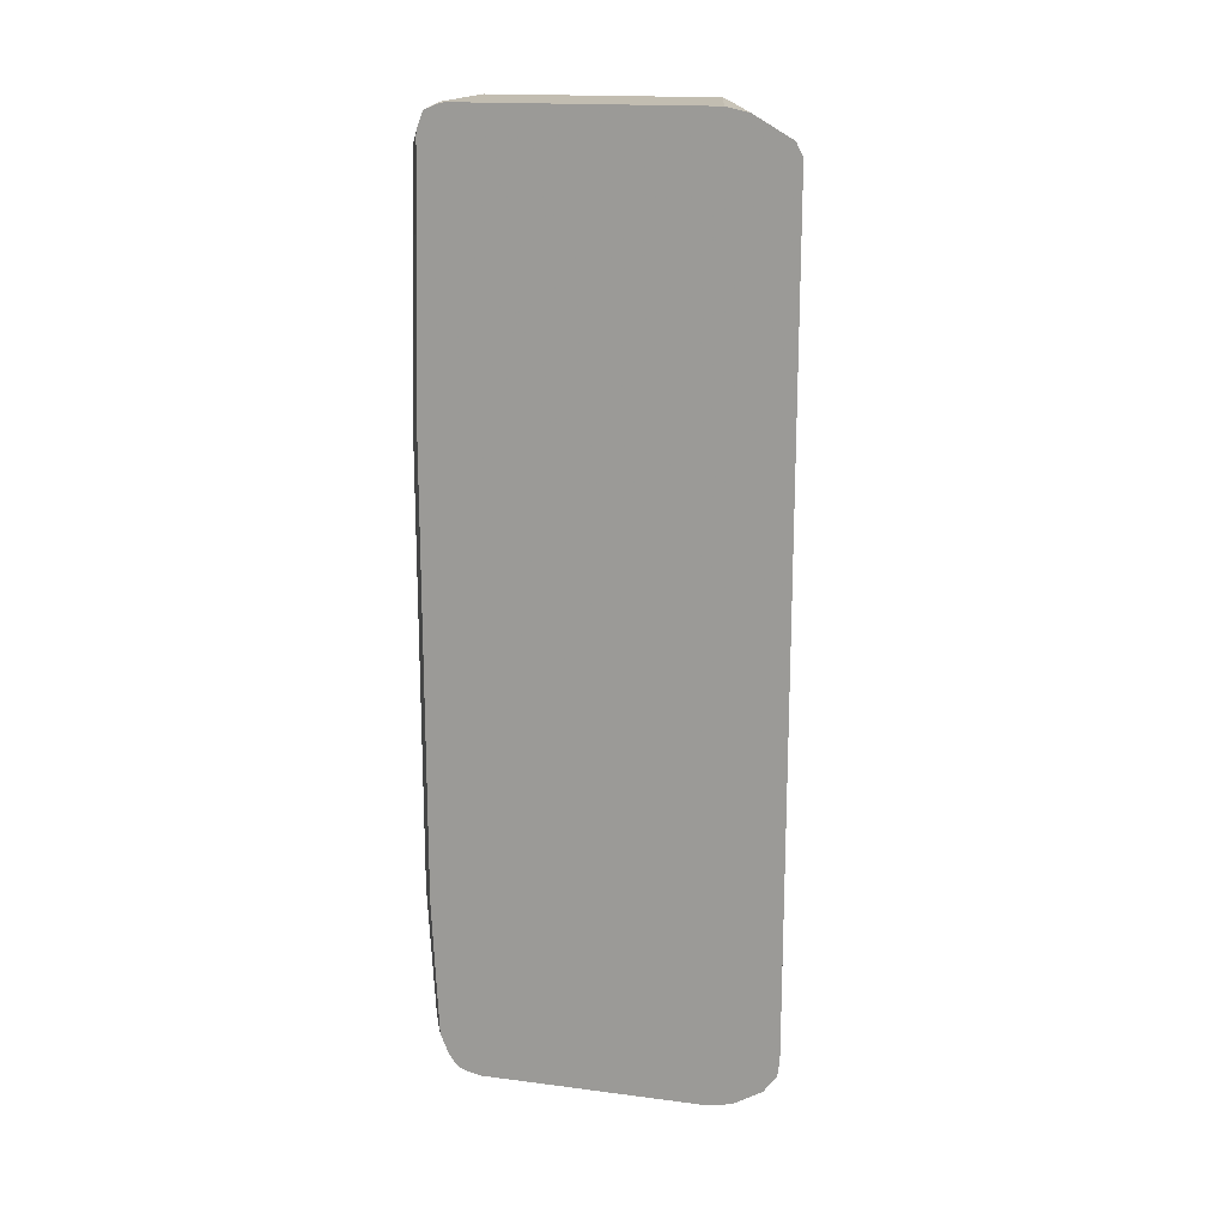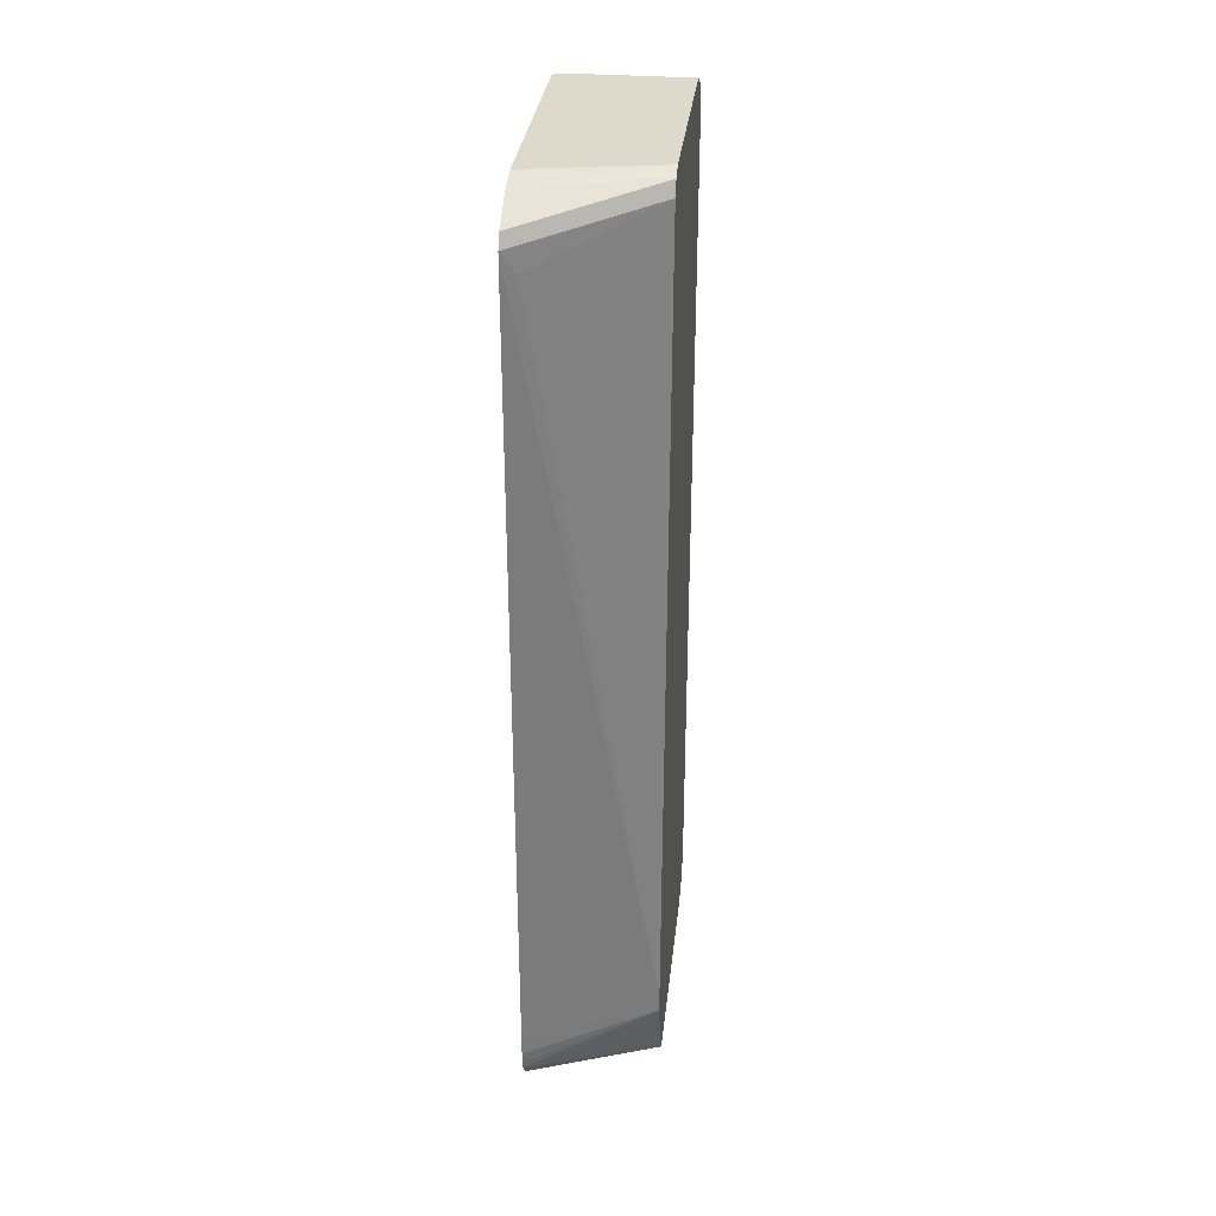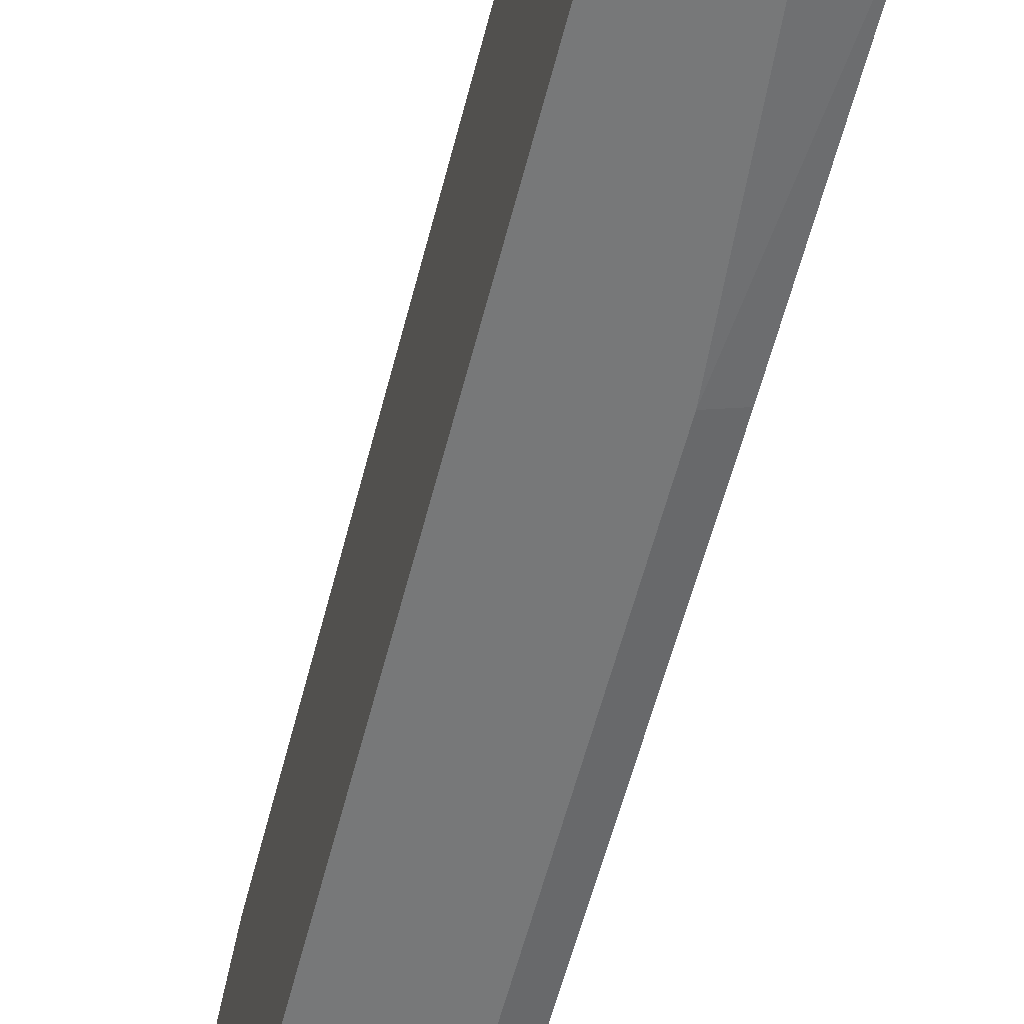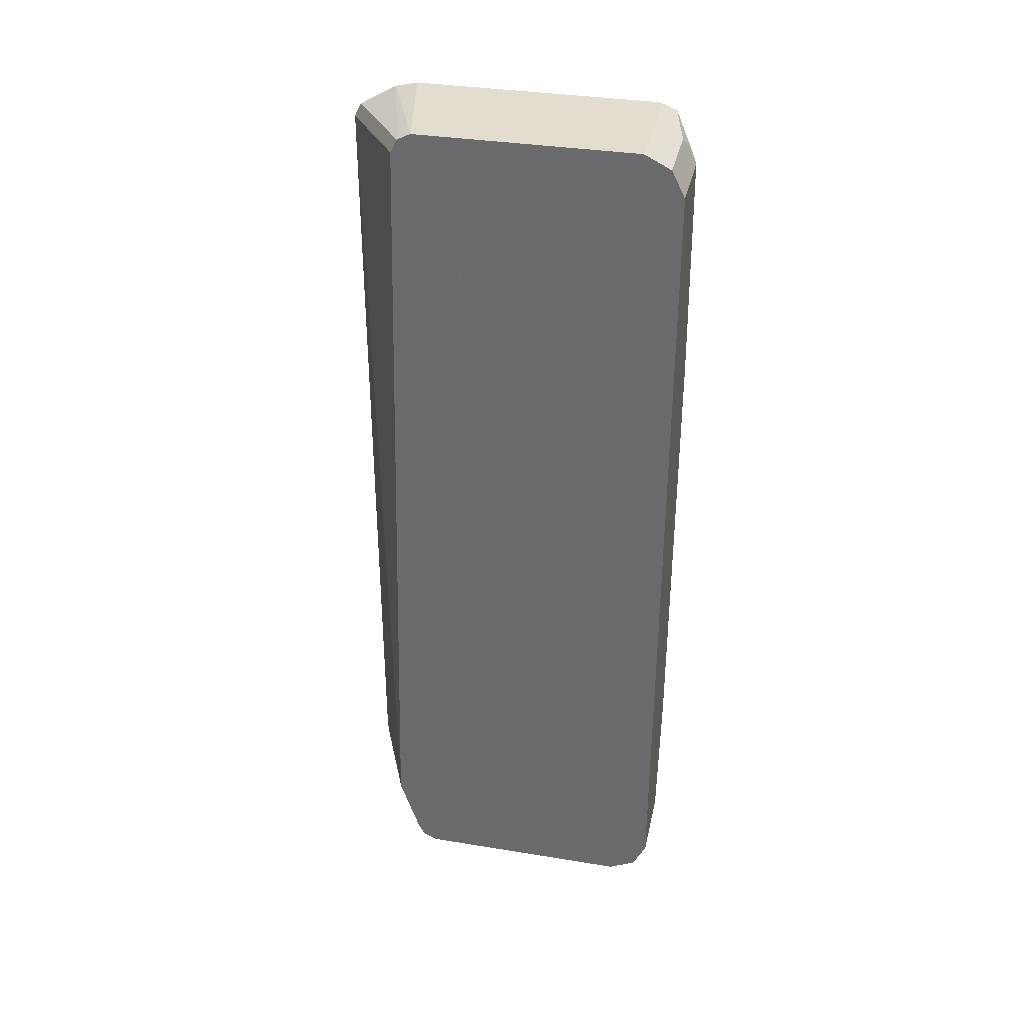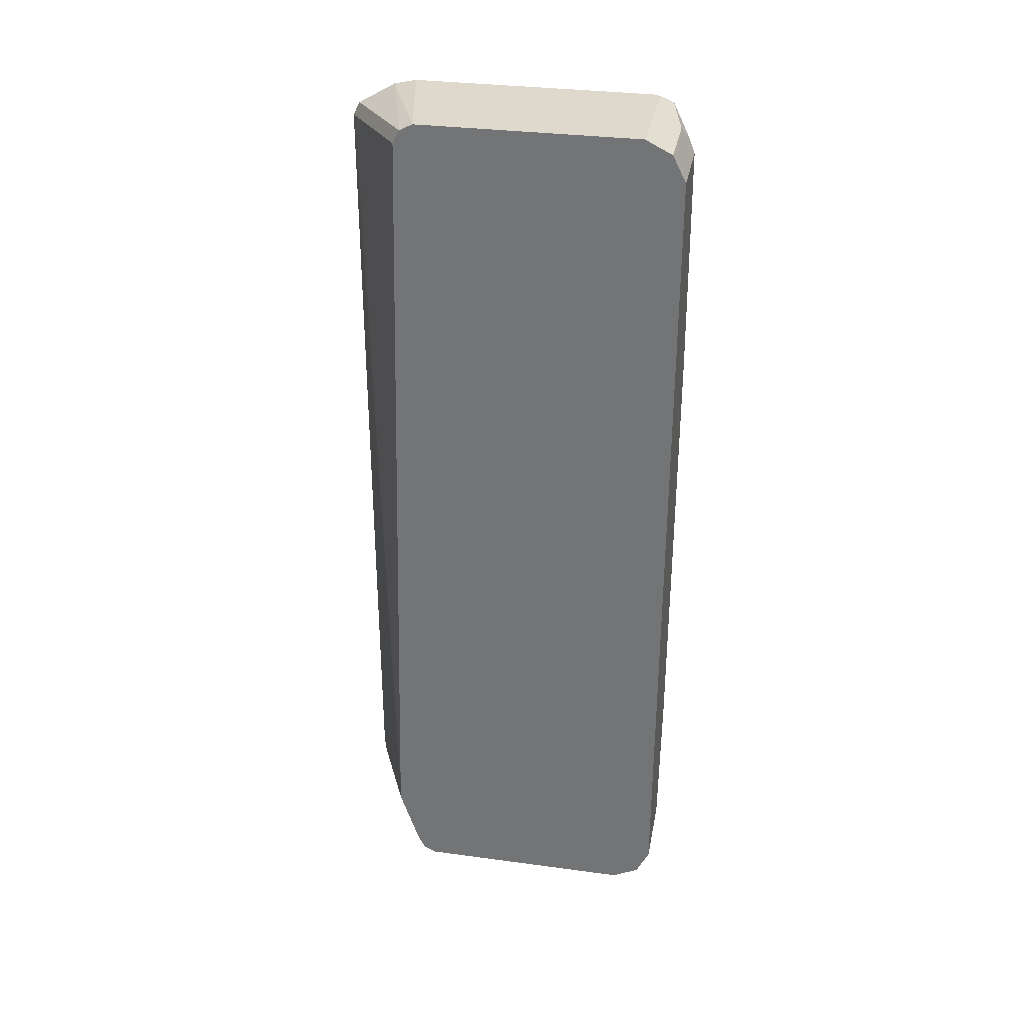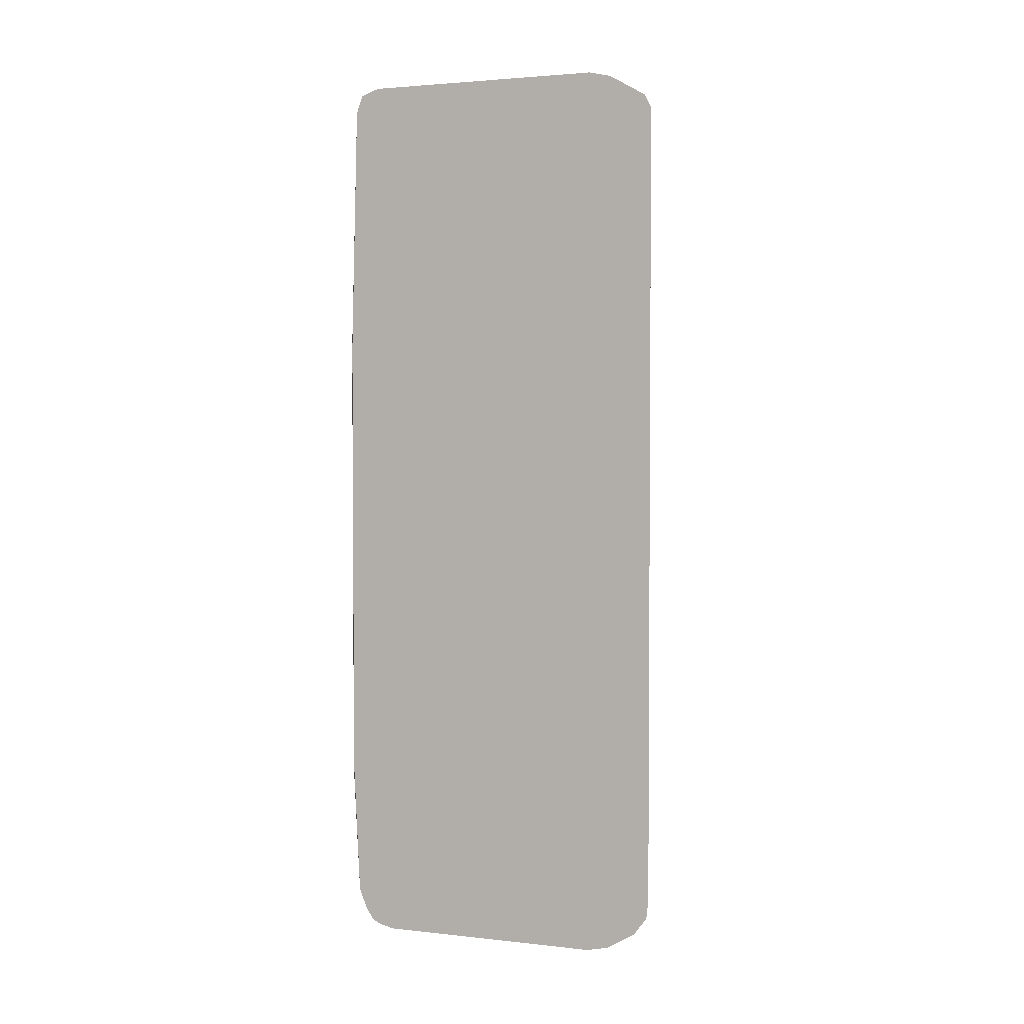
<metadata>
{"format":"obj","ext":"obj","renderer":"f3d","projection":"perspective","resolution":1024,"background":"white","views":[{"elev":17.0,"azim":-75.6,"up":"+Y"},{"elev":31.7,"azim":6.3,"up":"+Y"},{"elev":-57.4,"azim":165.9,"up":"+Z"},{"elev":34.8,"azim":102.3,"up":"+Y"},{"elev":32.1,"azim":100.7,"up":"+Y"},{"elev":2.6,"azim":-69.1,"up":"+Y"}]}
</metadata>
<code>
v -0.1974 -0.592 -0.1662
v -0.1974 -0.6232 -0.1662
v -0.1973 -0.6232 -0.1662
v 0.001387 -0.592 -0.2493
v -0.1974 0.6543 -0.1662
v -0.1974 -0.6422 -0.168
v 0.001387 -0.5609 -0.2493
v -0.1974 -0.6543 -0.1695
v 0.001387 -0.6855 -0.2805
v -0.1766 0.6232 -0.1766
v 0.001387 0.6855 -0.2805
v 0.001387 0.6864 -0.281
v -0.1973 0.6751 -0.1766
v -0.1974 0.6751 -0.1766
v -0.1974 -0.6824 -0.1902
v 0.001387 -0.7062 -0.2909
v 0.001387 -0.6883 -0.2819
v 0.001387 0.7062 -0.2909
v 0.001387 0.7068 -0.2918
v -0.1974 0.7089 -0.2351
v -0.1974 -0.6958 -0.213
v -0.1974 -0.7089 -0.2351
v 0.001387 -0.7167 -0.3116
v 0.001387 0.7167 -0.3116
v -0.1974 0.7167 -0.2701
v -0.1974 -0.7121 -0.2493
v -0.1974 -0.7167 -0.2701
v 0.001387 -0.7167 -0.6544
v 0.001387 0.7167 -0.6544
v -0.1974 0.7167 -0.644
v -0.1974 -0.7167 -0.6232
v -0.1558 -0.7167 -0.6544
v 0.001387 -0.6958 -0.6959
v -0.187 0.7167 -0.6544
v 0.001387 0.7005 -0.6869
v -0.1974 0.7144 -0.6544
v -0.1974 -0.7114 -0.6466
v -0.187 -0.7089 -0.6583
v -0.1558 -0.7062 -0.6751
v -0.1246 -0.6958 -0.6959
v 0.001387 -0.695 -0.6964
v -0.1143 0.6958 -0.6959
v -0.1974 0.7062 -0.6752
v 0.001387 0.6958 -0.6959
v -0.1974 -0.708 -0.6535
v -0.1974 -0.7037 -0.6609
v -0.1714 -0.701 -0.6778
v -0.1558 -0.6855 -0.6972
v -0.1402 -0.6699 -0.7089
v -0.1246 -0.6543 -0.7167
v 0.001387 -0.6543 -0.7167
v 0.001387 0.6869 -0.7005
v -0.135 0.6751 -0.7063
v -0.1974 0.6855 -0.6832
v -0.1974 -0.689 -0.6708
v -0.1974 -0.6821 -0.6743
v -0.1974 -0.6543 -0.6855
v -0.1558 -0.4363 -0.7167
v 0.001387 0.6543 -0.7167
v 0.001387 0.6557 -0.716
v -0.1246 0.6543 -0.7167
v -0.1974 0.6751 -0.6855
v -0.1974 -0.4363 -0.6959
v -0.1714 -0.4518 -0.7089
v -0.1558 0.2804 -0.7167
v -0.1974 0.2804 -0.6959
f 32 39 40
f 31 37 32
f 32 37 38
f 32 38 39
f 33 40 41
f 38 46 47
f 34 42 43
f 34 43 36
f 35 44 42
f 37 45 38
f 38 45 46
f 34 35 42
f 30 34 36
f 23 26 27
f 28 40 33
f 28 32 40
f 24 30 25
f 24 34 30
f 24 29 34
f 23 32 28
f 23 31 32
f 23 27 31
f 22 26 23
f 20 24 25
f 19 24 20
f 16 22 23
f 16 21 22
f 38 47 39
f 29 35 34
f 39 47 40
f 50 58 65
f 40 48 49
f 15 21 16
f 62 65 66
f 61 65 62
f 59 61 60
f 58 66 65
f 58 63 66
f 58 64 63
f 57 64 58
f 57 63 64
f 54 61 62
f 53 61 54
f 52 61 53
f 52 60 61
f 50 59 51
f 50 61 59
f 50 65 61
f 50 57 58
f 49 57 50
f 48 57 49
f 48 55 56
f 47 55 48
f 46 55 47
f 43 53 54
f 42 53 43
f 42 52 53
f 42 44 52
f 41 50 51
f 40 50 41
f 40 49 50
f 40 47 48
f 13 20 14
f 48 56 57
f 13 18 19
f 1 6 2
f 1 8 6
f 1 15 8
f 1 21 15
f 1 22 21
f 1 26 22
f 1 27 26
f 1 31 27
f 1 37 31
f 1 45 37
f 1 46 45
f 1 55 46
f 1 56 55
f 1 57 56
f 1 63 57
f 1 62 66
f 1 54 62
f 1 43 54
f 1 36 43
f 1 30 36
f 1 25 30
f 1 20 25
f 1 14 20
f 1 5 14
f 1 7 5
f 1 4 7
f 1 3 4
f 1 2 3
f 13 19 20
f 2 6 3
f 3 6 4
f 1 66 63
f 4 8 9
f 12 18 13
f 4 6 8
f 8 17 9
f 8 16 17
f 8 15 16
f 7 11 10
f 5 7 10
f 5 13 14
f 5 12 13
f 5 10 11
f 4 11 7
f 4 12 11
f 4 18 12
f 4 19 18
f 4 24 19
f 5 11 12
f 4 33 41
f 4 16 23
f 4 23 28
f 4 28 33
f 4 9 17
f 4 41 51
f 4 29 24
f 4 51 59
f 4 60 52
f 4 52 44
f 4 44 35
f 4 35 29
f 4 59 60
f 4 17 16

</code>
